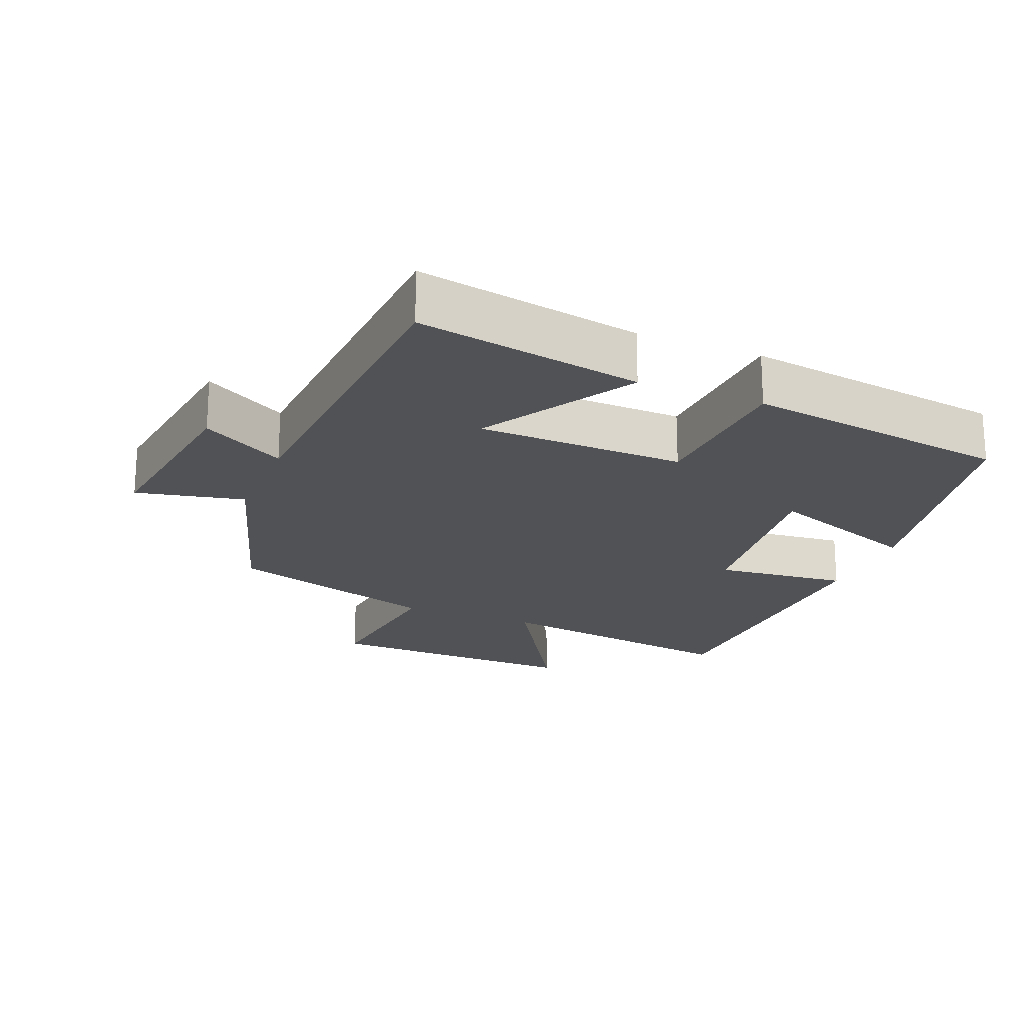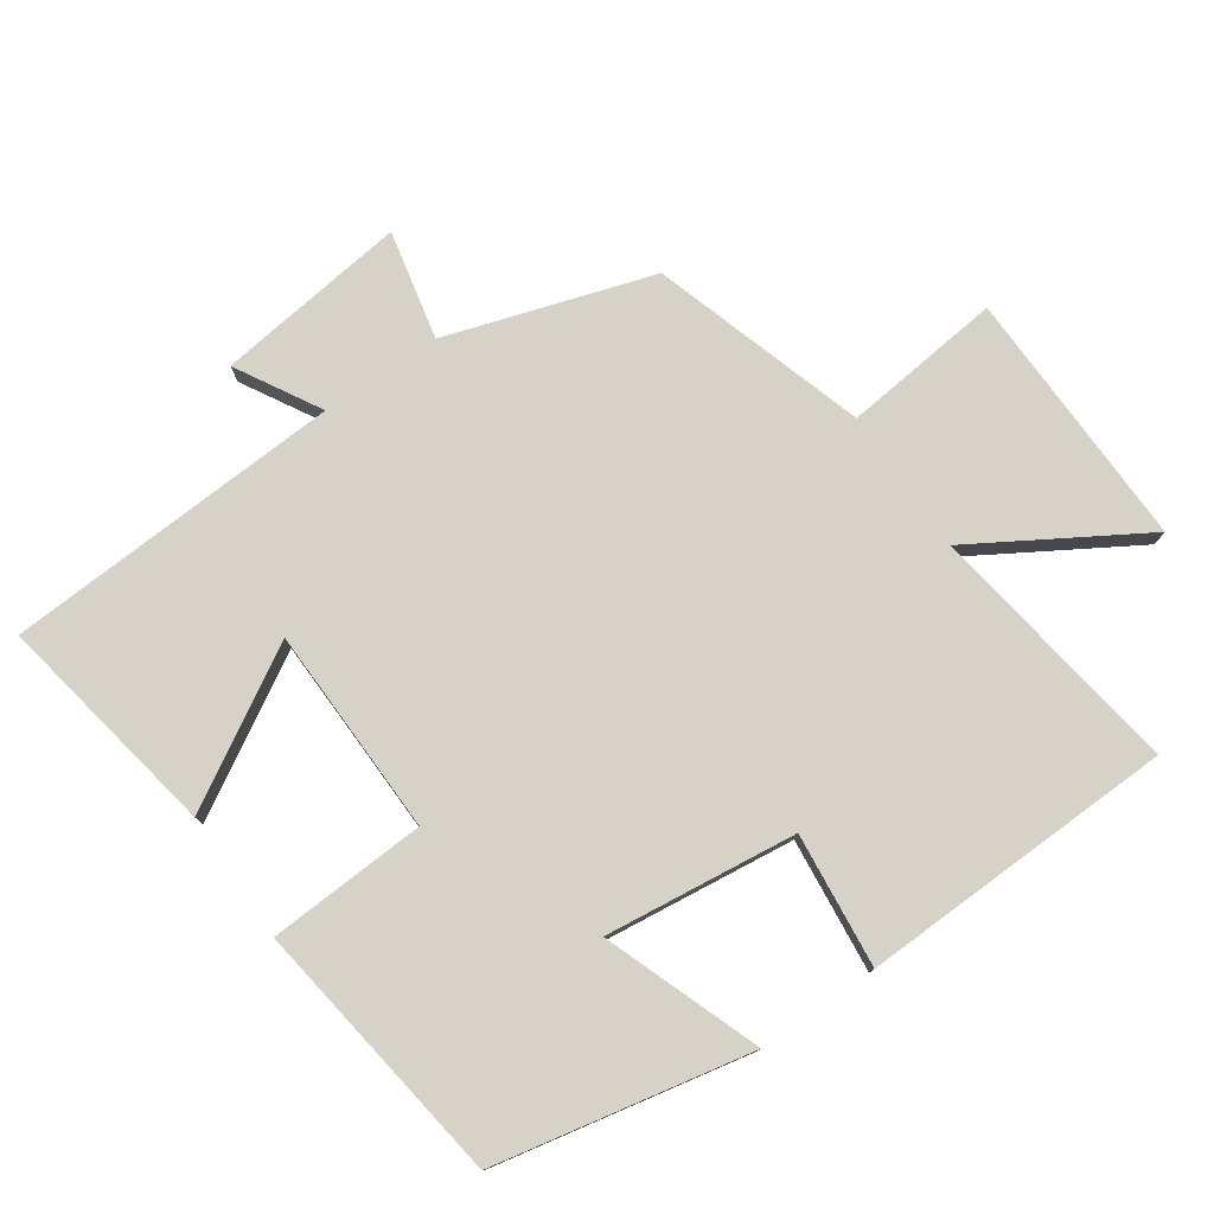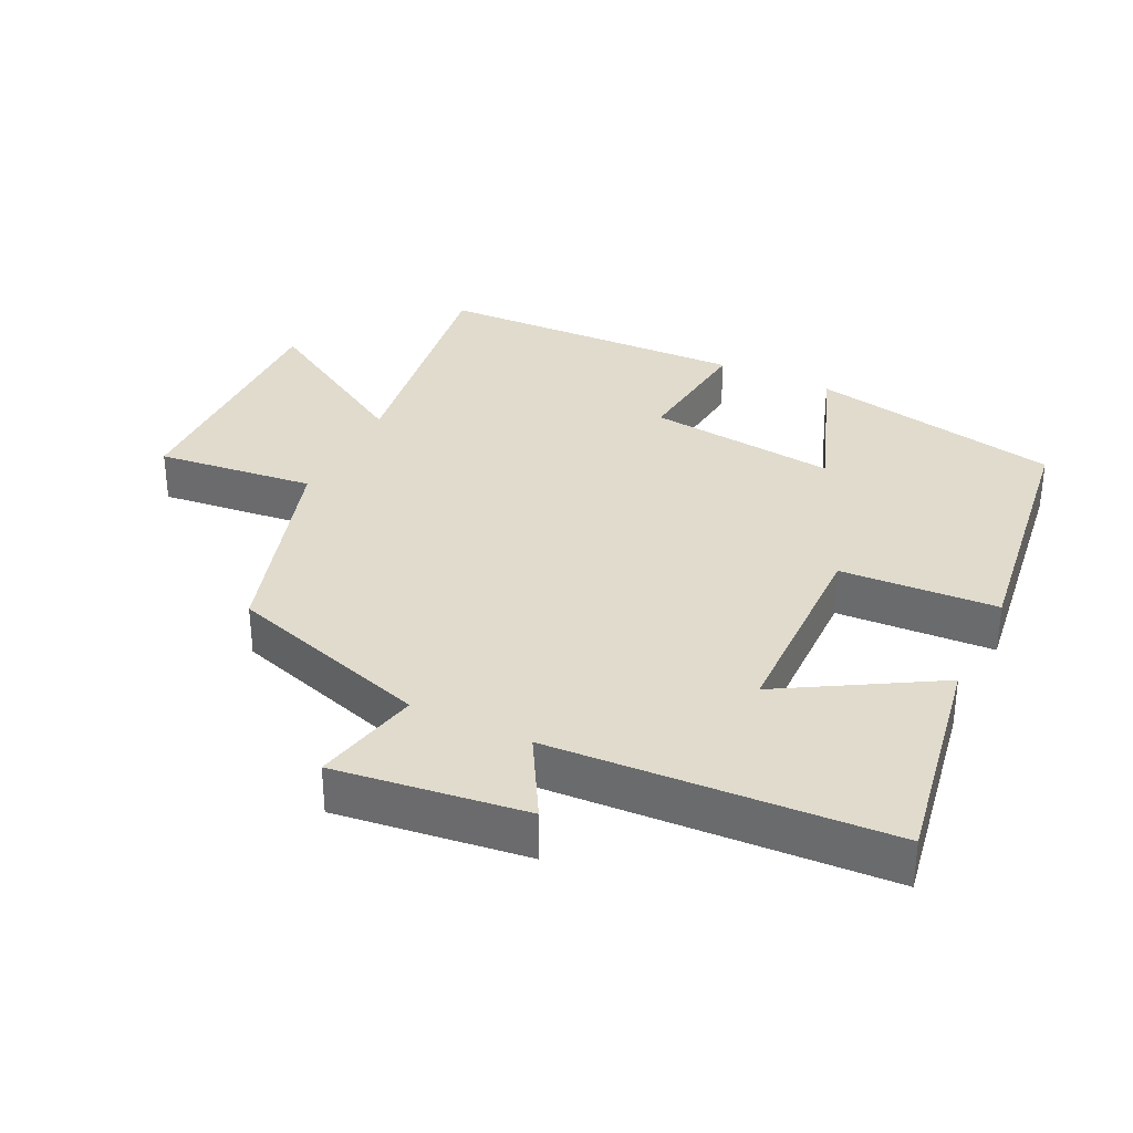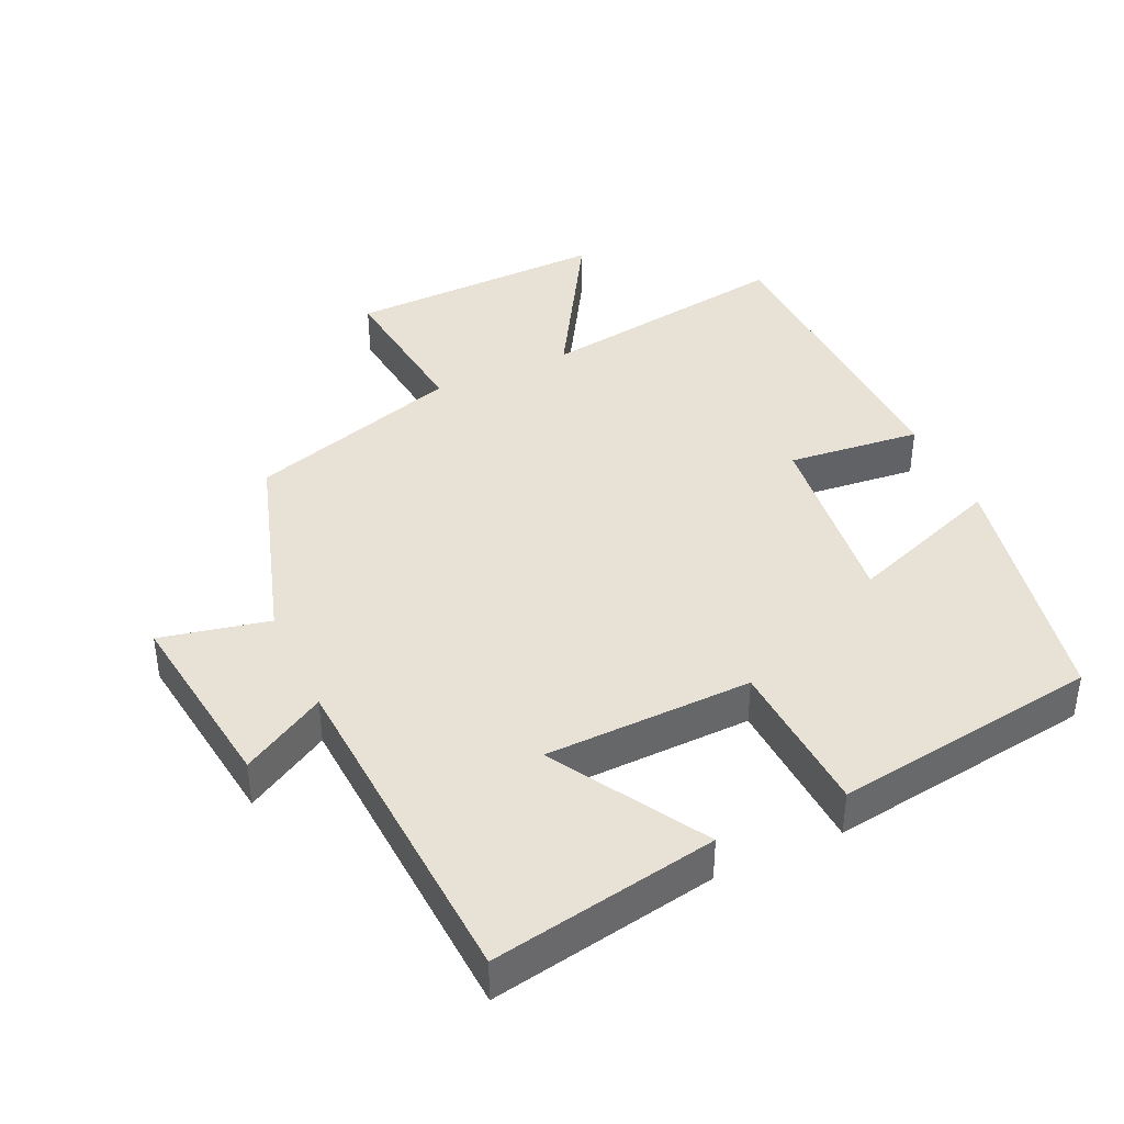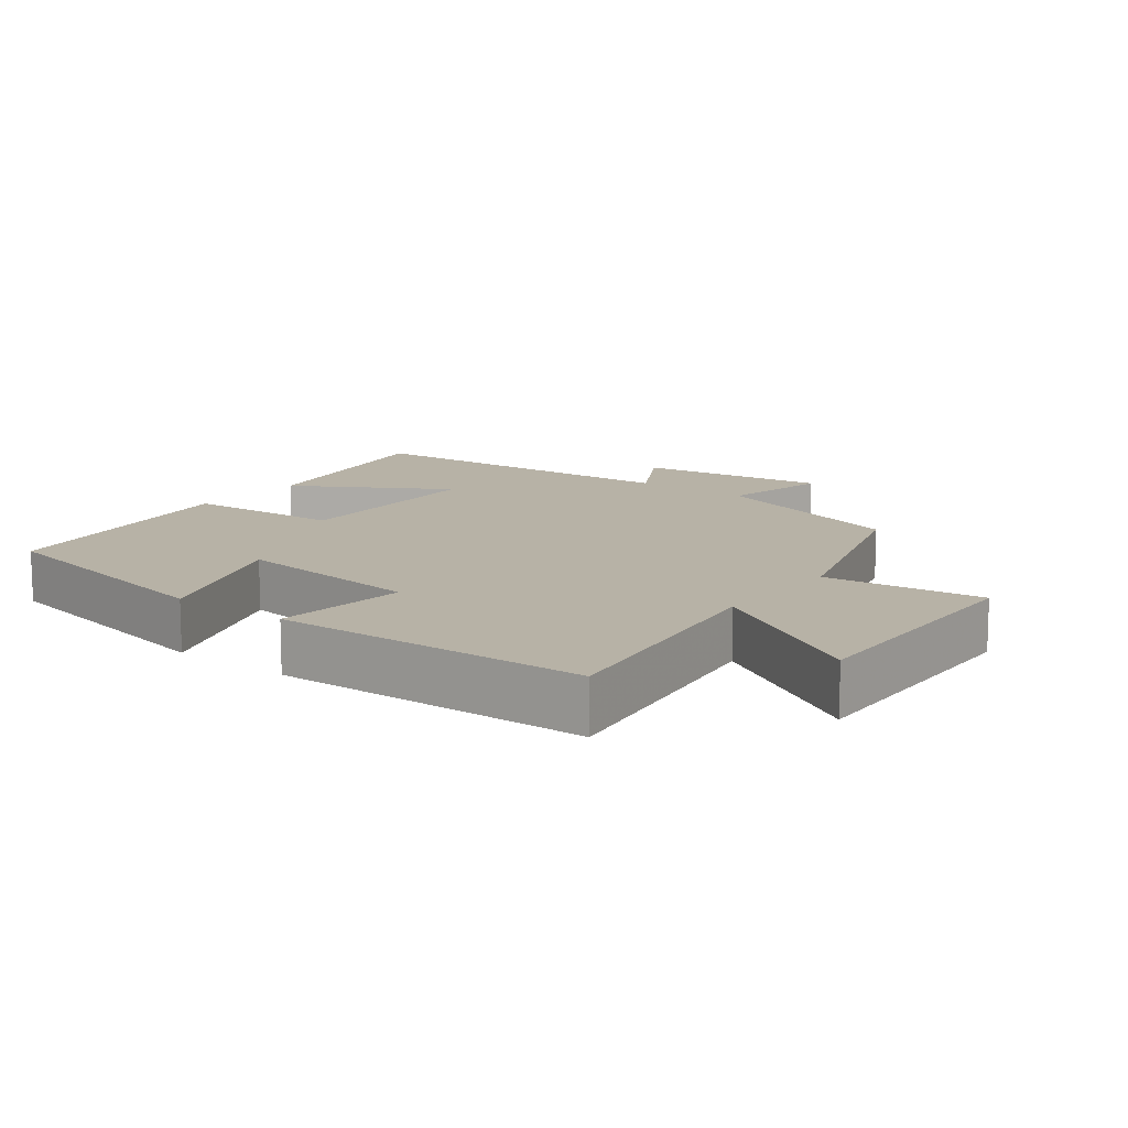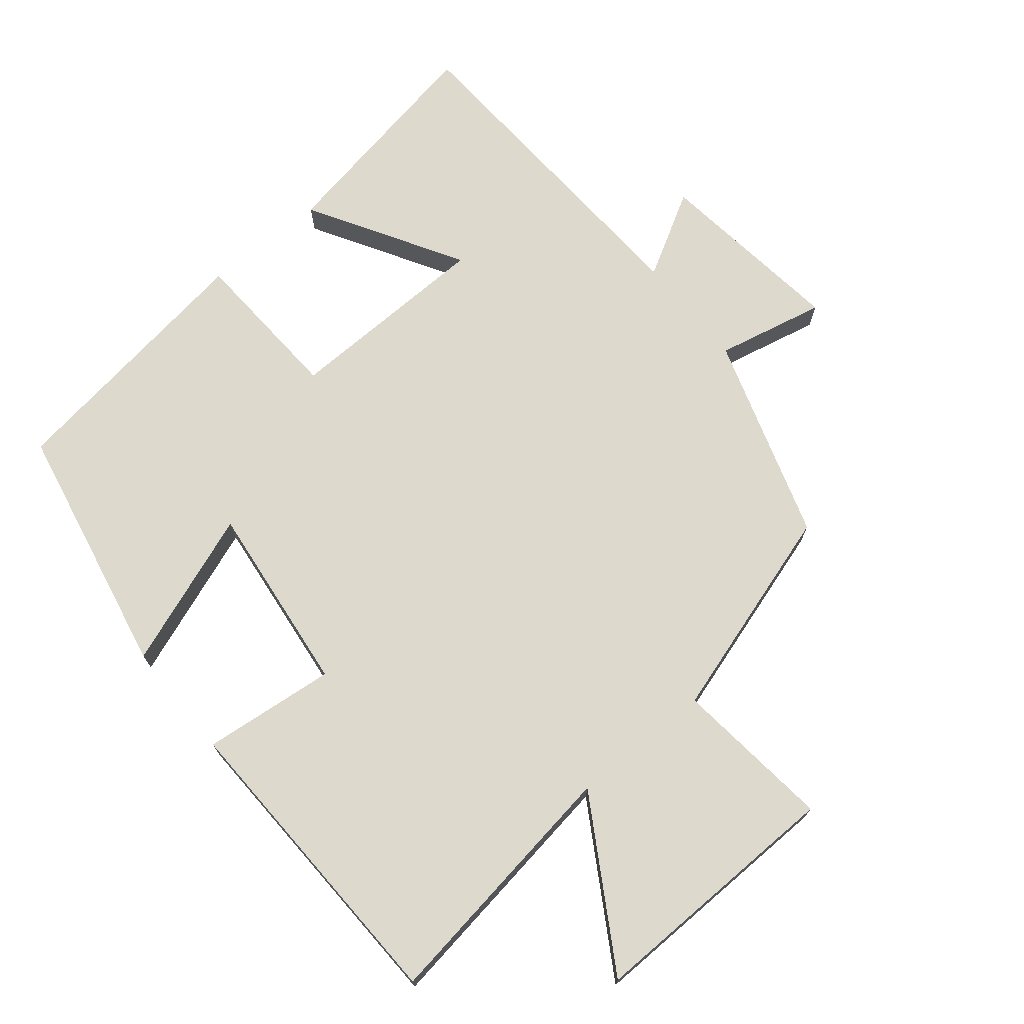
<metadata>
{"format":"obj","ext":"obj","renderer":"f3d","projection":"perspective","resolution":1024,"background":"white","views":[{"elev":-20.6,"azim":157.8,"up":"+Y"},{"elev":77.9,"azim":-124.5,"up":"+Y"},{"elev":33.3,"azim":116.1,"up":"+Y"},{"elev":40.5,"azim":155.3,"up":"+Y"},{"elev":12.5,"azim":-52.6,"up":"+Y"},{"elev":72.0,"azim":-39.2,"up":"+Y"}]}
</metadata>
<code>
v 0.406 0.07 0.403
v 0.5 0.07 0.105
v 0.658 0.07 0.139
v 0.622 0.07 -0.139
v 0.5 0.07 -0.069
v 0.472 0.07 -0.56
v 0.144 0.07 -0.5
v 0.275 0.07 -0.279
v -0.027 0.07 -0.271
v -0.04 0.07 -0.5
v -0.426 0.07 -0.444
v -0.5 0.07 -0.074
v -0.274 0.07 -0.158
v -0.306 0.07 0.12
v -0.5 0.07 0.1
v -0.485 0.07 0.557
v -0.112 0.07 0.5
v -0.256 0.07 0.741
v 0.122 0.07 0.731
v 0.096 0.07 0.5
v 0.406 0 0.403
v 0.5 0 0.105
v 0.658 0 0.139
v 0.622 0 -0.139
v 0.5 0 -0.069
v 0.472 0 -0.56
v 0.144 0 -0.5
v 0.275 0 -0.279
v -0.027 0 -0.271
v -0.04 0 -0.5
v -0.426 0 -0.444
v -0.5 0 -0.074
v -0.274 0 -0.158
v -0.306 0 0.12
v -0.5 0 0.1
v -0.485 0 0.557
v -0.112 0 0.5
v -0.256 0 0.741
v 0.122 0 0.731
v 0.096 0 0.5
f 17 18 19 20
f 17 20 1 2
f 14 15 16 17
f 13 14 17 2
f 11 12 13
f 10 11 13
f 9 10 13
f 13 2 3
f 9 13 3
f 8 9 3
f 5 6 7 8
f 5 8 3
f 3 4 5
f 40 39 38 37
f 22 21 40 37
f 37 36 35 34
f 22 37 34 33
f 33 32 31
f 33 31 30
f 33 30 29
f 23 22 33
f 23 33 29
f 23 29 28
f 28 27 26 25
f 23 28 25
f 25 24 23
f 1 21 22 2
f 2 22 23 3
f 3 23 24 4
f 4 24 25 5
f 5 25 26 6
f 6 26 27 7
f 7 27 28 8
f 8 28 29 9
f 9 29 30 10
f 10 30 31 11
f 11 31 32 12
f 12 32 33 13
f 13 33 34 14
f 14 34 35 15
f 15 35 36 16
f 16 36 37 17
f 17 37 38 18
f 18 38 39 19
f 19 39 40 20
f 20 40 21 1

</code>
